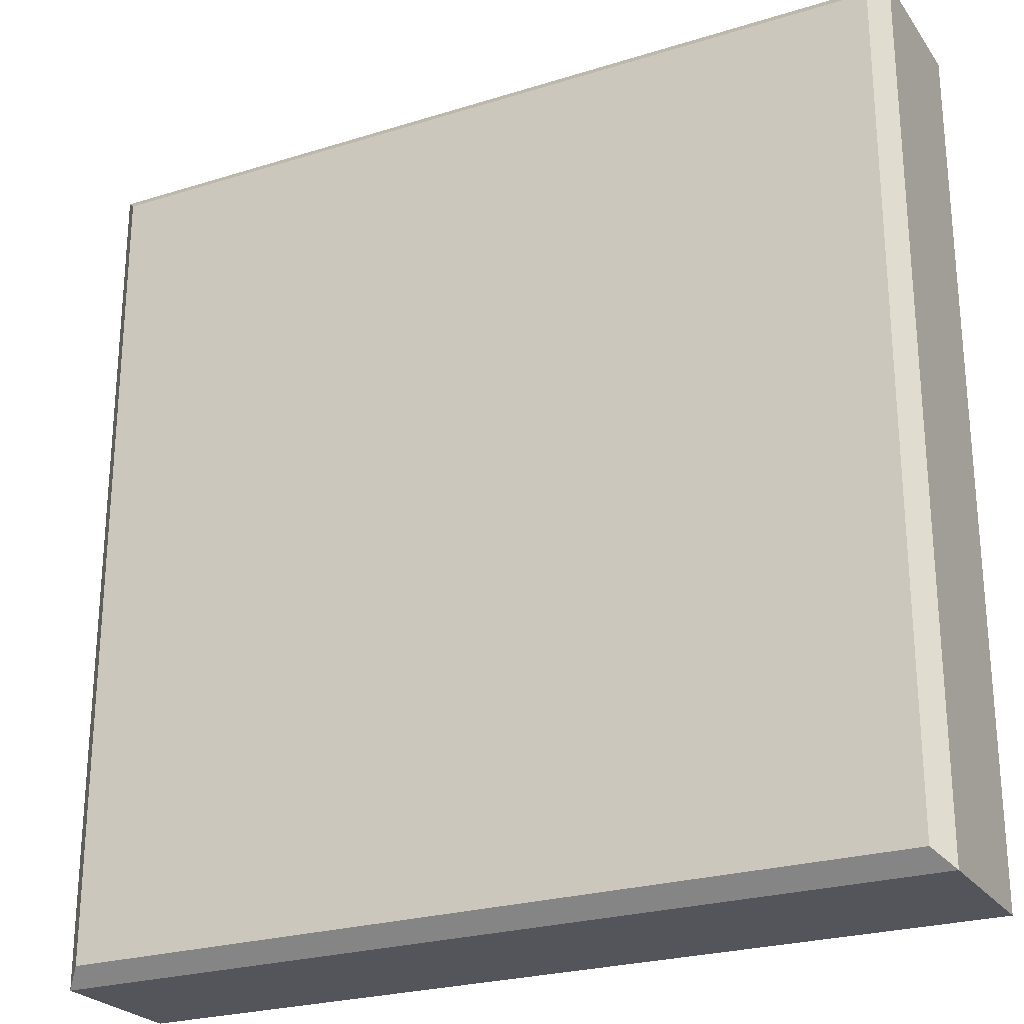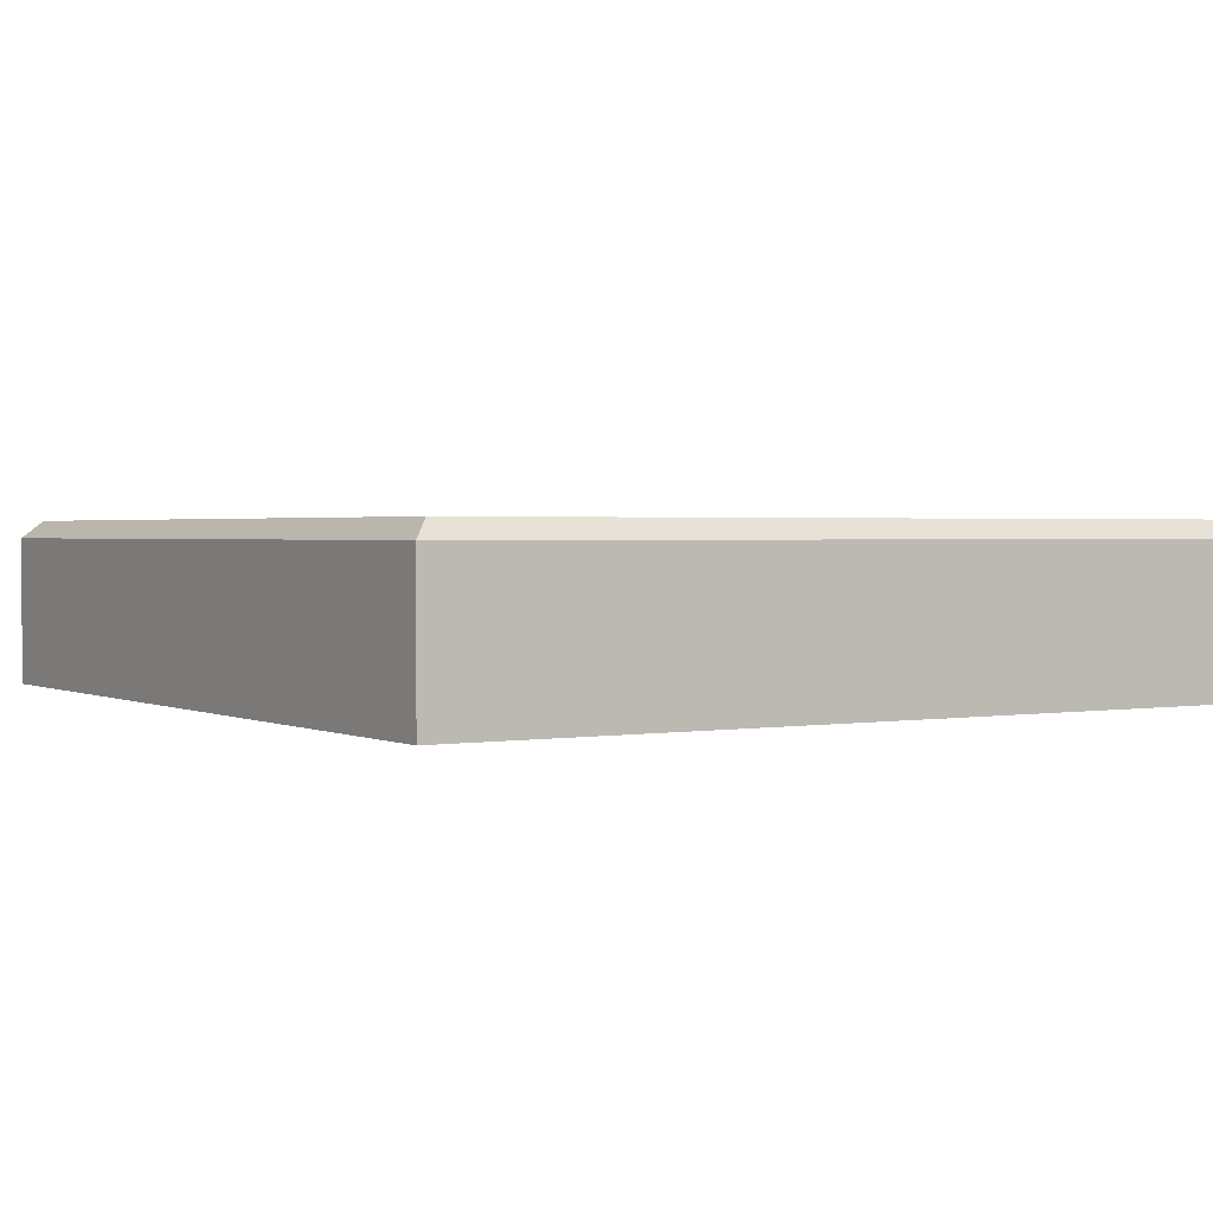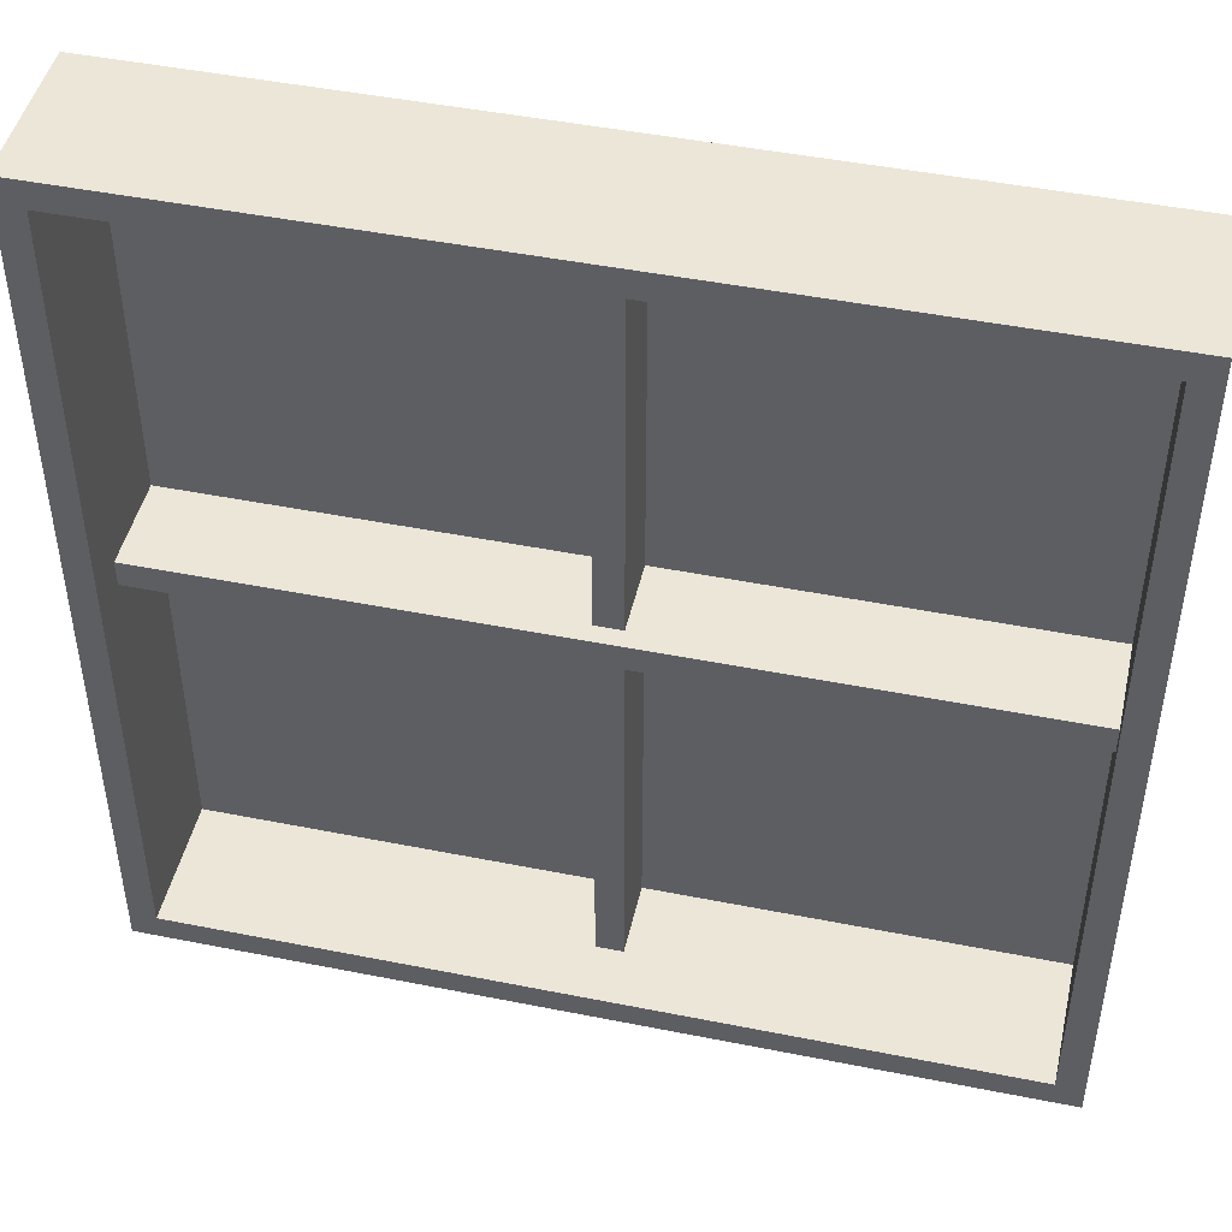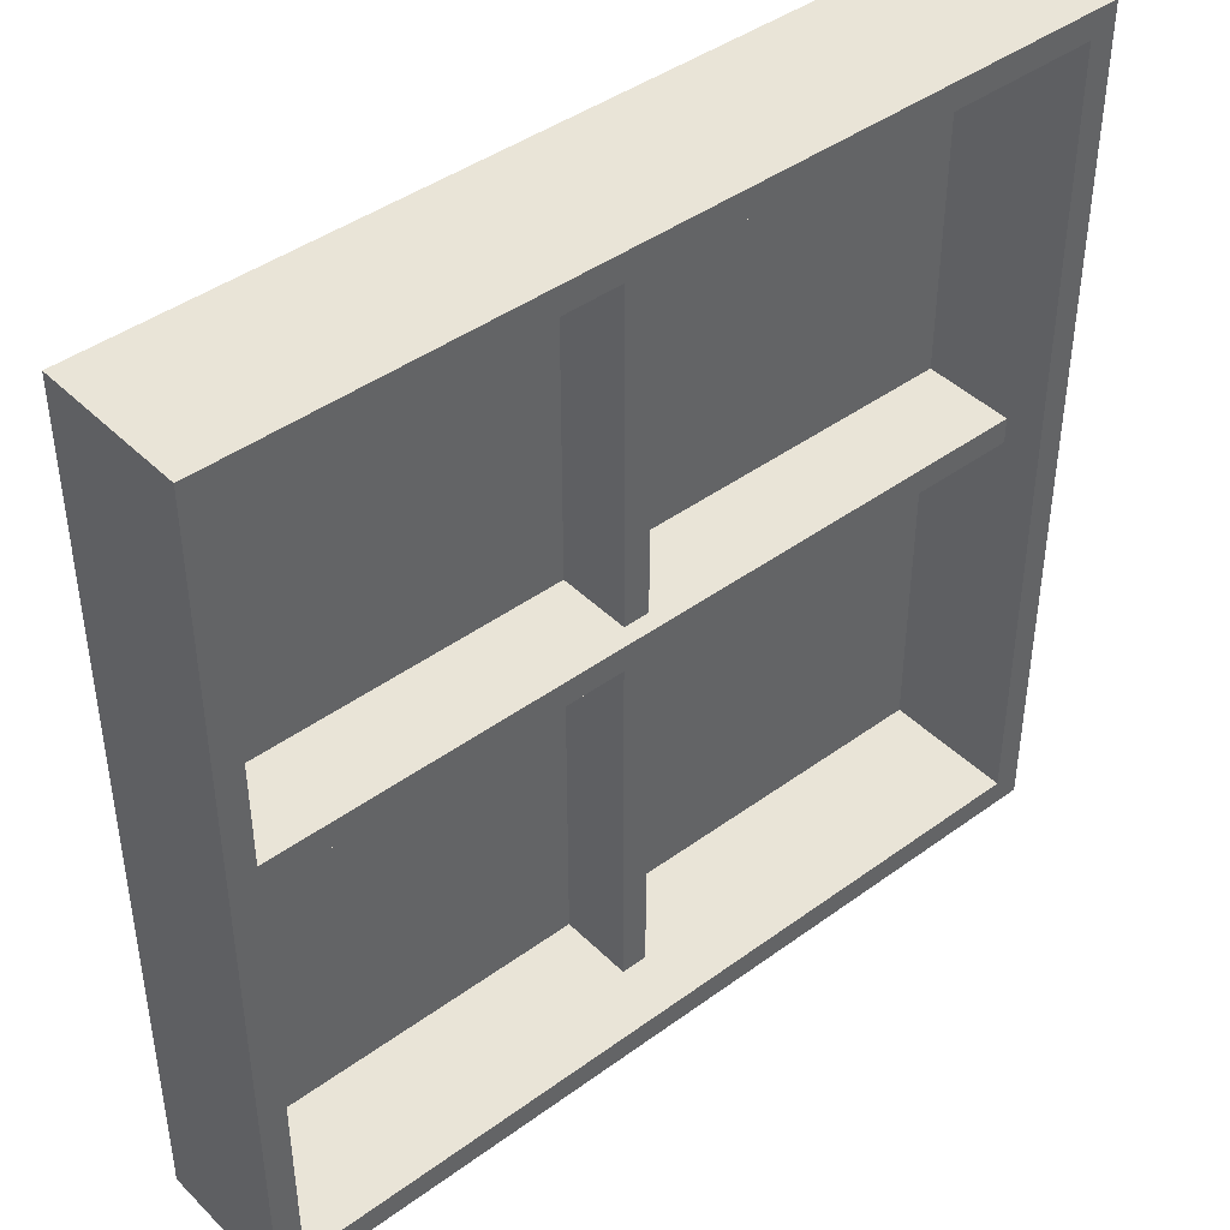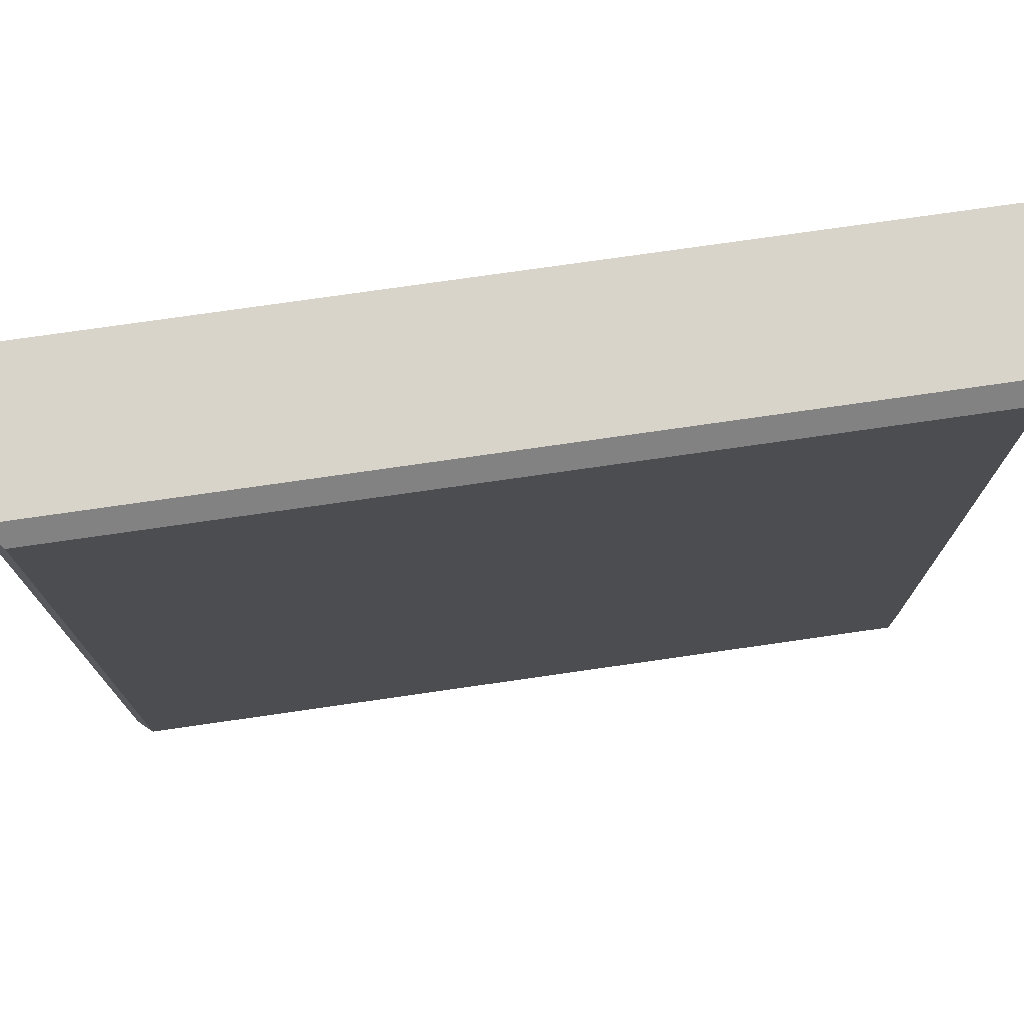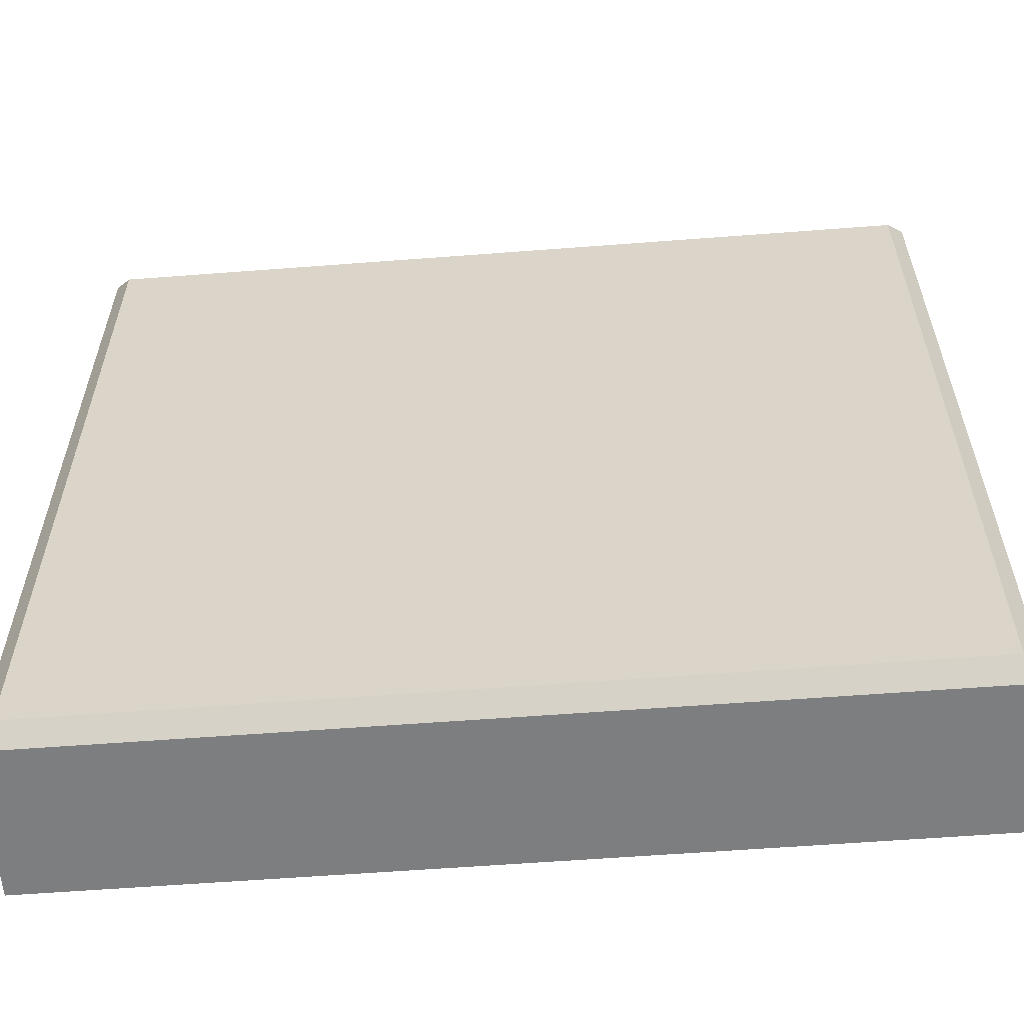
<metadata>
{"format":"obj","ext":"obj","renderer":"f3d","projection":"perspective","resolution":1024,"background":"white","views":[{"elev":-24.9,"azim":-153.1,"up":"+Z"},{"elev":1.7,"azim":-32.0,"up":"+Y"},{"elev":46.6,"azim":12.8,"up":"+Z"},{"elev":42.9,"azim":-40.9,"up":"+Z"},{"elev":75.0,"azim":171.8,"up":"+Z"},{"elev":-59.3,"azim":-175.5,"up":"+Z"}]}
</metadata>
<code>
g SingleTextureTile
v 0.99 -0.19 -0.99
v 0.99 -0.19 0.99
v -0.99 -0.19 0.99
v -0.99 -0.19 -0.99
v 0.99 0.15 -0.99
v 0.95 0.19 -0.95
v 0.99 0.15 0.99
v 0.95 0.19 0.95
v -0.99 0.15 0.99
v -0.95 0.19 0.95
v -0.99 0.15 -0.99
v -0.95 0.19 -0.95
v 0.93 -0.19 0.93
v 0.93 -0.19 -0.93
v -0.93 -0.19 0.93
v -0.93 -0.19 -0.93
v 0.93 0.11 0.93
v 0.93 0.11 -0.93
v -0.93 0.11 0.93
v -0.93 0.11 -0.93
v -0.93 -0.1 0.03
v -0.93 -0.1 -0.03
v 0.93 -0.1 -0.03
v 0.93 -0.1 0.03
v -0.93 0.11 0.03
v -0.93 0.11 -0.03
v 0.93 0.11 -0.03
v 0.93 0.11 0.03
v -0.03 -0.06 -0.93
v 0.03 -0.06 -0.93
v 0.03 -0.06 0.93
v -0.03 -0.06 0.93
v -0.03 0.11 -0.93
v 0.03 0.11 -0.93
v 0.03 0.11 0.93
v -0.03 0.11 0.93
f 3 9 11 4
f 1 5 7 2
f 16 14 18 20
f 4 11 5 1
f 12 10 8 6
f 2 7 9 3
f 6 8 7 5
f 8 10 9 7
f 10 12 11 9
f 12 6 5 11
f 13 14 1 2
f 15 13 2 3
f 16 15 3 4
f 14 16 4 1
f 18 17 19 20
f 15 16 20 19
f 13 15 19 17
f 14 13 17 18
f 26 27 23 22
f 28 25 21 24
f 21 22 23 24
f 34 35 31 30
f 36 33 29 32
f 29 30 31 32

</code>
